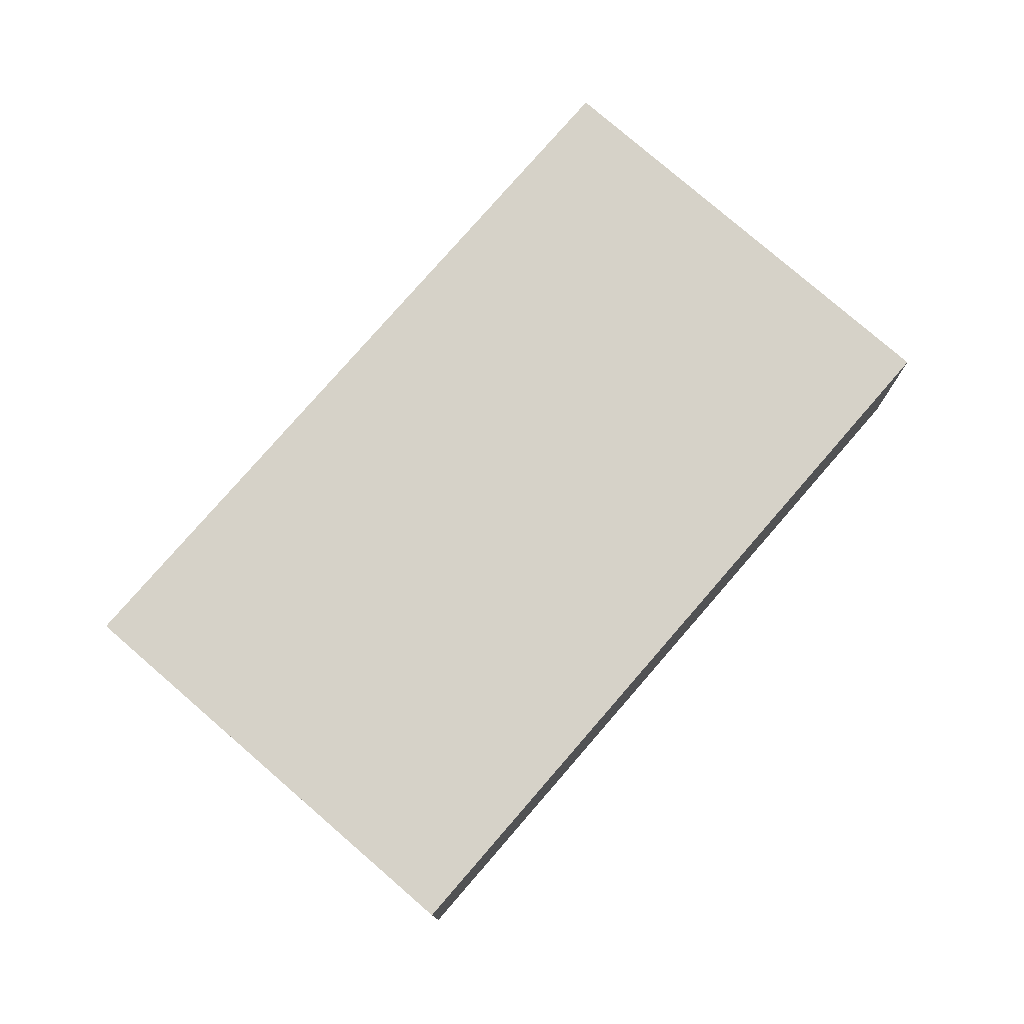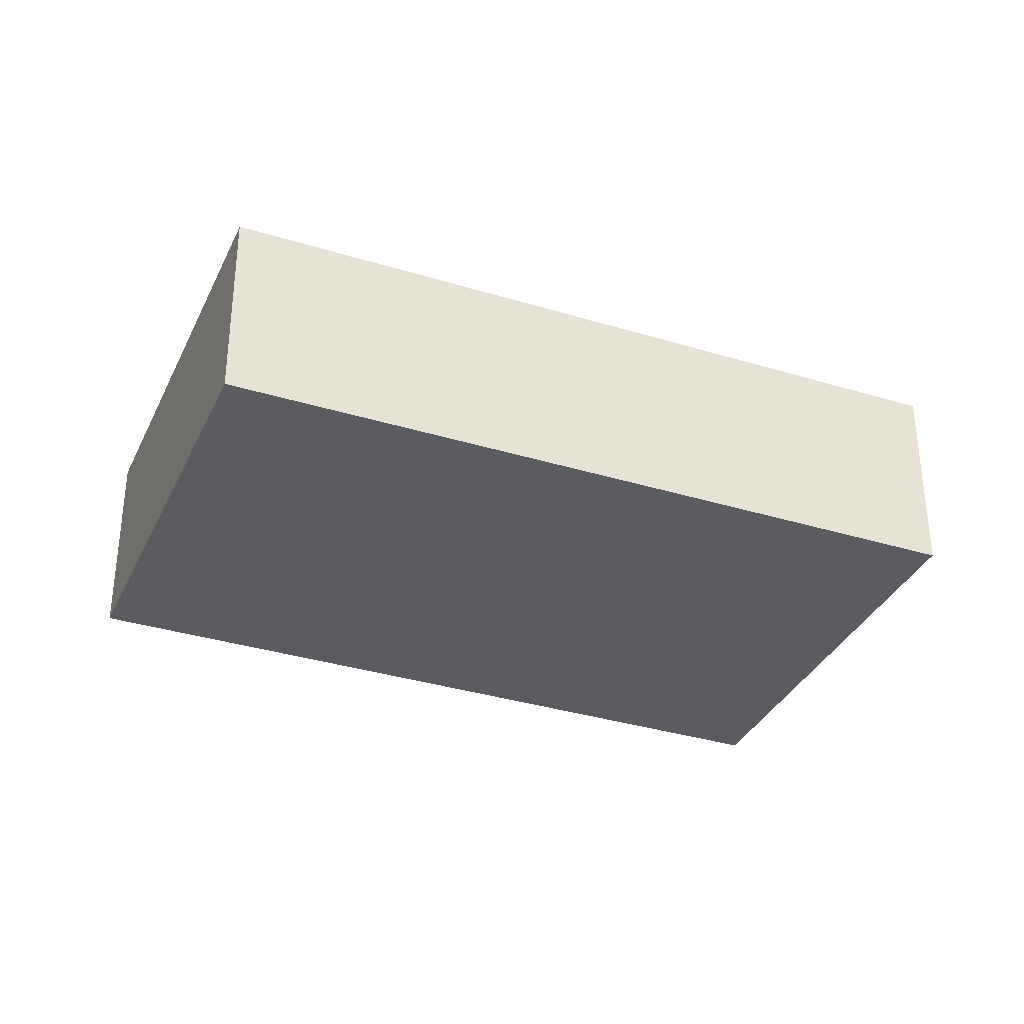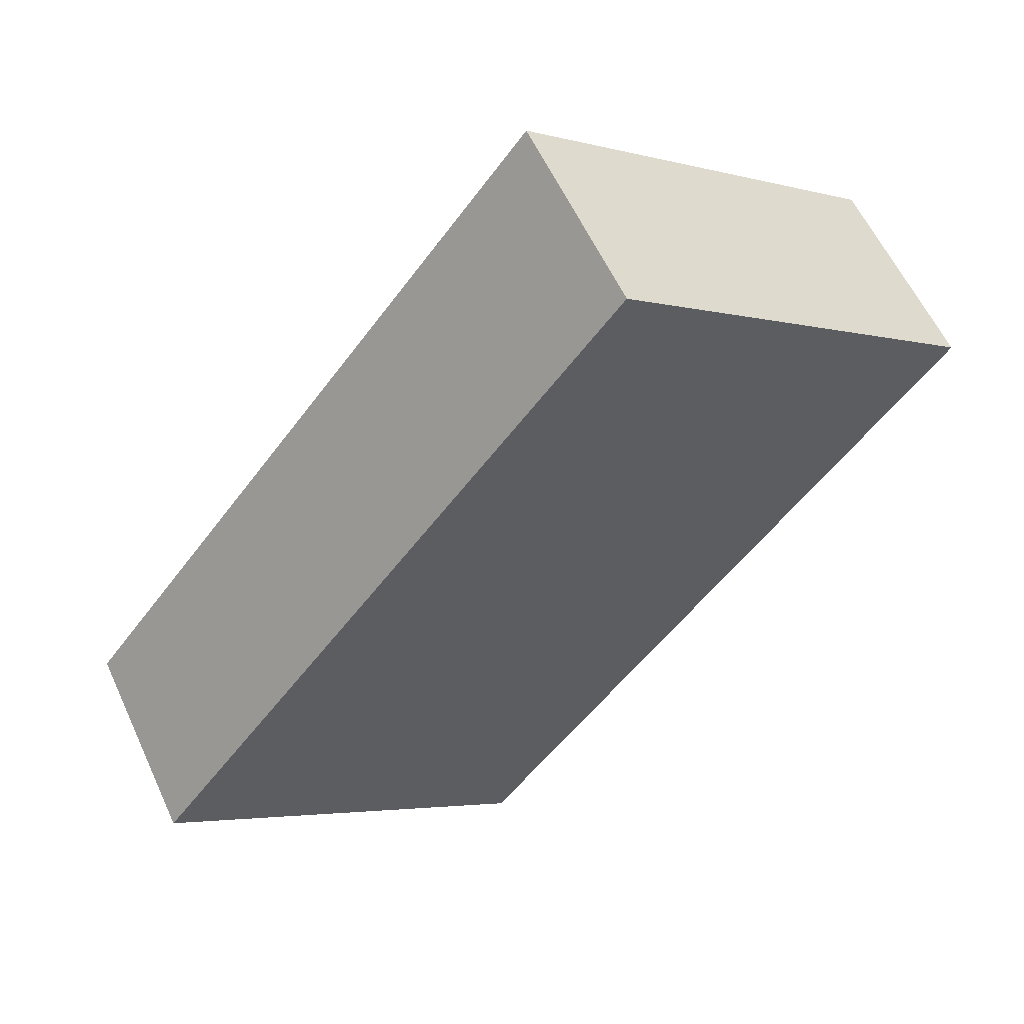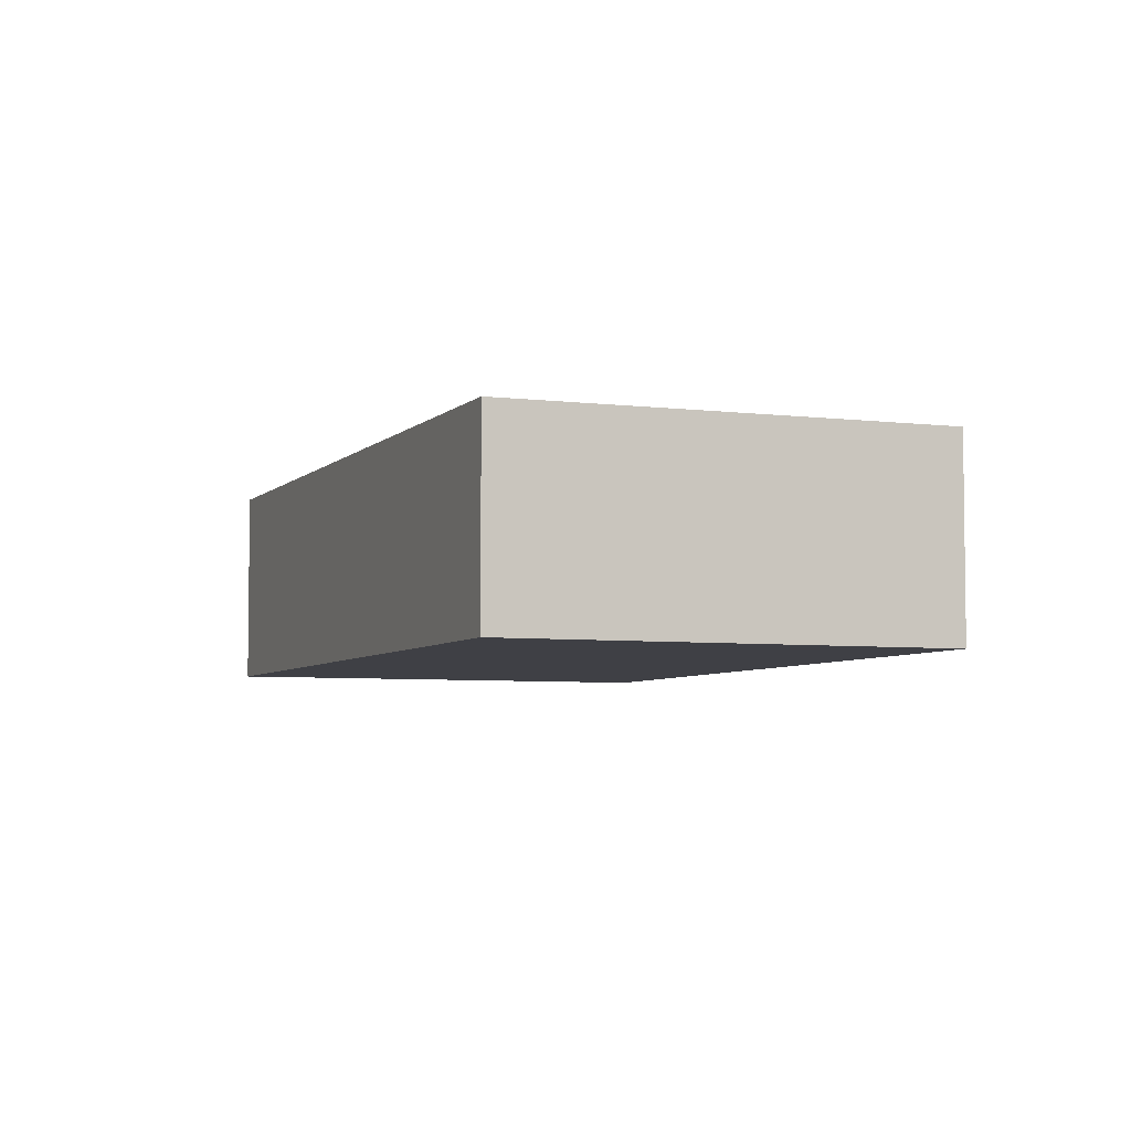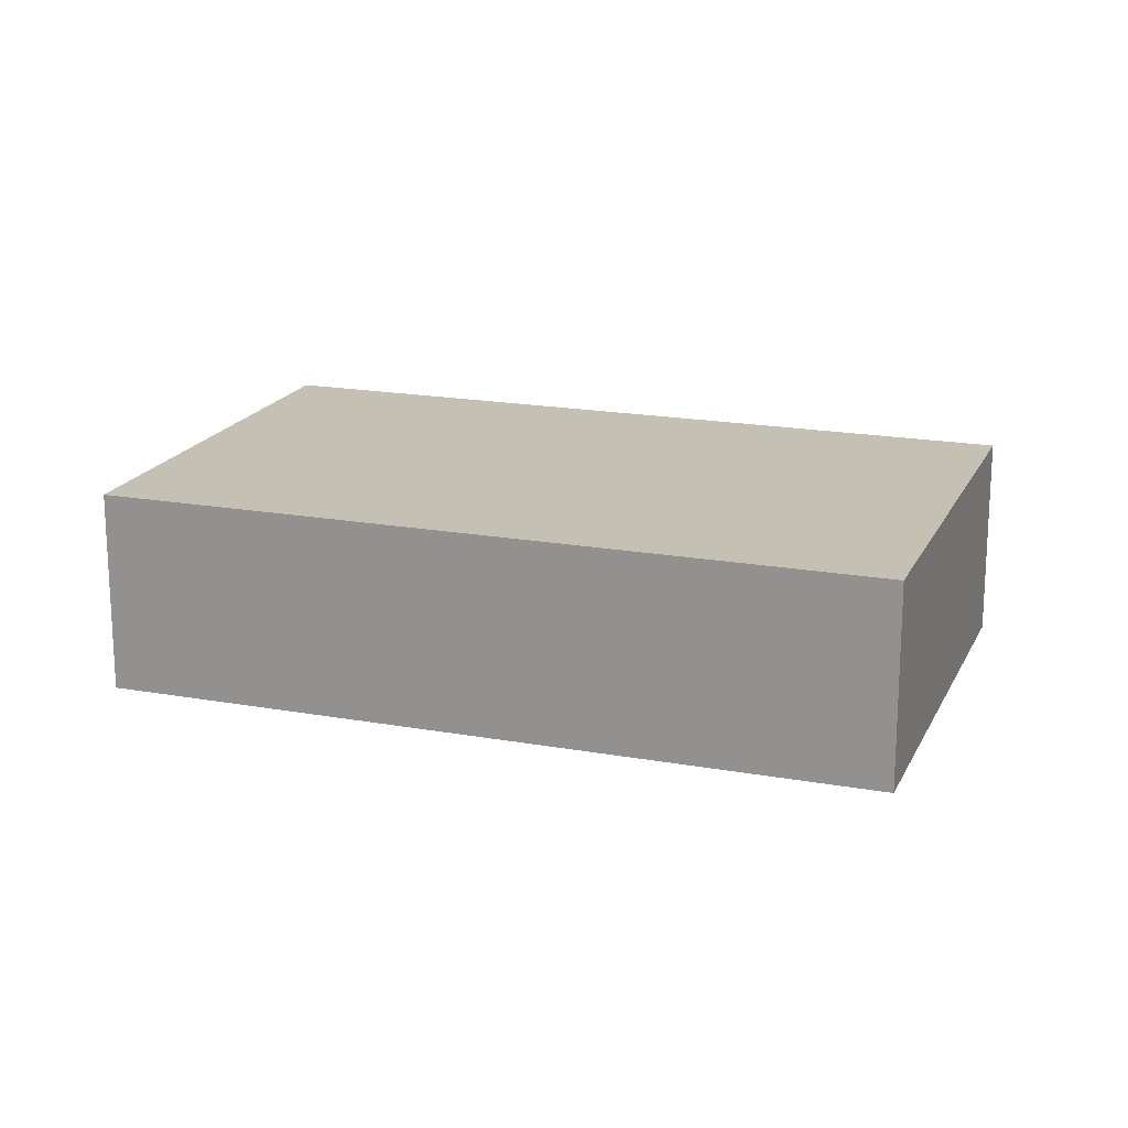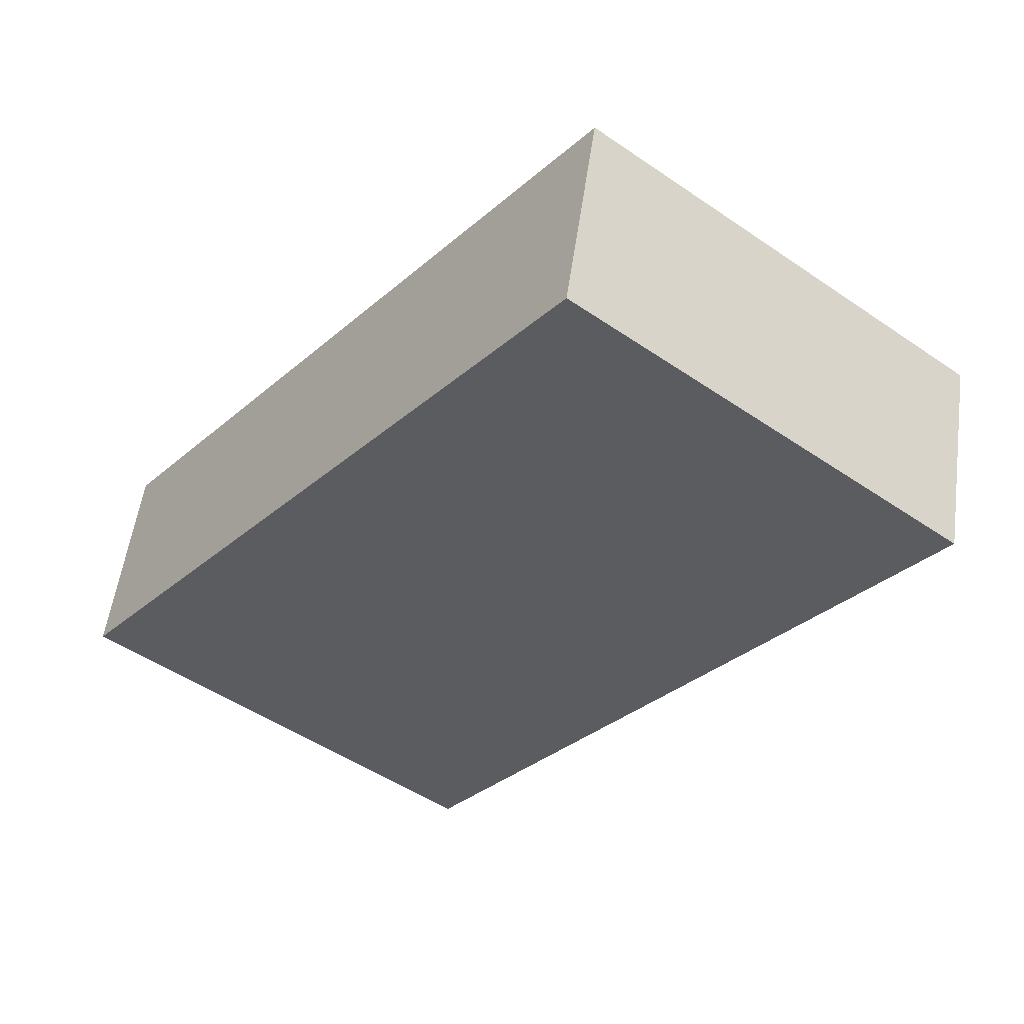
<metadata>
{"format":"obj","ext":"obj","renderer":"f3d","projection":"perspective","resolution":1024,"background":"white","views":[{"elev":77.9,"azim":-101.1,"up":"+Y"},{"elev":-34.5,"azim":-74.4,"up":"+Y"},{"elev":58.6,"azim":-24.6,"up":"+Z"},{"elev":-5.2,"azim":16.4,"up":"+Y"},{"elev":18.4,"azim":147.2,"up":"+Y"},{"elev":54.0,"azim":7.9,"up":"+Z"}]}
</metadata>
<code>
v  0 3.73 2.284e-16
v  15.73 3.73 6.22
v  6.755 3.73 -5.275
v  8.976 3.73 11.49
v  15.73 -3.809e-16 6.22
v  6.755 3.23e-16 -5.275
v  0 0 0
v  8.976 -7.039e-16 11.49
g defaultobject
f 1 2 3
f 2 1 4
f 5 3 2
f 3 5 6
f 6 1 3
f 1 6 7
f 7 4 1
f 4 7 8
f 8 2 4
f 2 8 5
f 5 7 6
f 7 5 8

</code>
